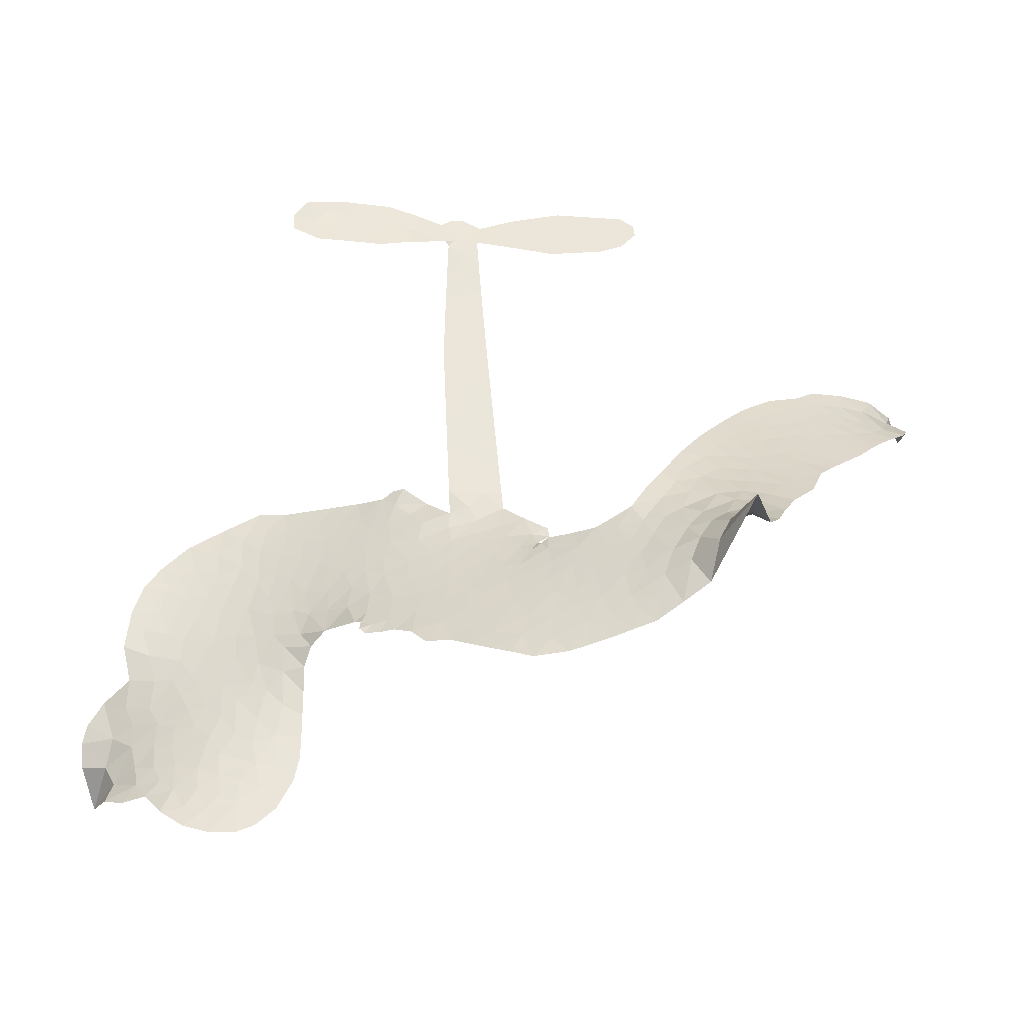
<metadata>
{"format":"obj","ext":"obj","renderer":"f3d","projection":"perspective","resolution":1024,"background":"white","views":[{"elev":47.5,"azim":-70.8,"up":"+Z"}]}
</metadata>
<code>
v -4.56 0.6284 0.2257
v -4.534 0.7034 0.2142
v -4.491 0.7682 0.1893
v -4.509 0.8284 0.1564
v -4.5 0.8838 0.1258
v -4.458 0.9536 0
v -4.412 0.9942 0.102
v -4.364 1.015 0.135
v -4.32 1.018 0.1547
v -4.259 0.9971 0.1819
v -4.198 0.9488 0.2241
v -4.127 0.9936 0.2597
v -4.032 1.015 0.2811
v -3.952 1.015 0.2947
v -3.889 0.9955 0.3046
v -3.808 0.9515 0.3194
v -3.668 0.8047 0.357
v -3.658 0.7376 0.3705
v -3.604 0.4725 0.4716
v -3.582 0.4527 0.486
v -3.575 0.425 0.5
v -3.64 0.2716 0.5272
v -3.162 0.4642 0.6118
v -2.827 0.5731 0.6795
v -2.818 0.5851 0.6864
v -2.922 0.7365 0.7179
v -2.973 0.8997 0.7338
v -2.959 0.9794 0.7382
v -2.913 0.9971 0.741
v -2.854 0.9782 0.75
v -2.801 0.8956 0.73
v -2.764 0.7739 0.7164
v -2.762 0.6191 0.6913
v -2.731 0.5999 0.6867
v -2.716 0.5722 0.6845
v -2.731 0.5153 0.6806
v -2.671 0.4435 0.6797
v -2.602 0.3299 0.6797
v -2.56 0.1577 0.6797
v -2.579 0.1135 0.6797
v -2.613 0.0978 0.6797
v -2.67 0.1194 0.6797
v -2.71 0.1671 0.6797
v -2.765 0.2916 0.6797
v -2.785 0.504 0.6784
v -3.596 0.1422 0.5463
v -3.648 0.004951 0.5748
v -3.674 -0.007794 0.5774
v -3.715 0.01096 0.5876
v -3.722 -0.002227 0.6008
v -3.707 -0.01452 0.6103
v -3.686 -0.1319 0.669
v -3.619 -0.2002 0.7013
v -3.475 -0.2358 0.6935
v -3.092 -0.3461 0.5832
v -2.993 -0.4003 0.546
v -2.916 -0.4643 0.5055
v -2.86 -0.4909 0.4795
v -2.739 -0.6346 0.3786
v -2.724 -0.6947 0.324
v -2.738 -0.7339 0.25
v -2.787 -0.7555 0.3476
v -2.86 -0.7545 0.4048
v -3.102 -0.6761 0.5381
v -3.282 -0.6049 0.6229
v -3.38 -0.6032 0.662
v -3.462 -0.5737 0.6969
v -3.618 -0.5654 0.7854
v -3.681 -0.5564 0.8353
v -3.755 -0.5302 1
v -3.863 -0.4646 0.7852
v -3.967 -0.3676 0.7241
v -4.071 -0.1873 0.6592
v -4.098 -0.1086 0.64
v -4.064 0.1118 0.5732
v -4.074 0.1717 0.5548
v -4.044 0.2211 0.5366
v -4.034 0.2703 0.5138
v -4.049 0.3429 0.488
v -4.037 0.3637 0.4836
v -4.012 0.3703 0.475
v -4.004 0.3898 0.4601
v -4.008 0.4734 0.3966
v -4.038 0.5014 0.3579
v -4.082 0.5043 0.3262
v -4.299 0.4283 0.2586
v -4.365 0.4186 0.2511
v -4.449 0.4286 0.2439
v -4.508 0.4592 0.2394
v -4.539 0.4946 0.2368
v -4.559 0.5584 0.2319
v -3.191 0.3249 0.5994
v -2.801 0.5647 0.682
v -3.974 0.3695 0.4707
v -3.751 0.01694 0.5938
v -3.699 -0.07177 0.6381
v -4.018 0.3382 0.4874
v -3.623 0.4297 0.4858
v -3.624 0.07657 0.5622
v -2.988 0.4154 0.6359
v -2.786 0.595 0.688
v -2.887 0.4601 0.6569
v -2.836 0.4822 0.6682
v -4.042 0.3071 0.4976
v -3.728 0.04829 0.5788
v -2.87 0.6608 0.7066
v -2.758 0.5617 0.6836
v -2.818 0.6413 0.6984
v -2.783 -0.6966 0.3594
v -2.619 0.1562 0.6797
v -3.947 0.435 0.4356
v -3.744 -0.02626 0.6142
v -4.001 0.2993 0.5014
v -4.461 0.5309 0.2382
v -4.336 0.9377 0.1552
v -4.044 0.574 0.3324
v -3.607 0.3477 0.5019
v -3.679 0.03741 0.574
v -2.995 0.5193 0.6416
v -2.911 0.5465 0.6585
v -3.807 0.07145 0.5787
v -3.697 0.4729 0.4567
v -3.976 0.2345 0.5268
v -3.957 0.5399 0.378
v -3.695 0.09955 0.5604
v -2.828 0.5273 0.6737
v -3.833 -0.006065 0.6088
v -2.875 0.5127 0.6633
v -2.924 0.4963 0.6528
v -4.003 0.157 0.5563
v -2.926 -0.5731 0.4835
v -2.775 0.3979 0.6798
v -2.914 0.9304 0.7367
v -2.763 0.6965 0.7065
v -2.581 0.2438 0.6797
v -4.405 0.8408 0.1614
v -2.938 0.4379 0.6462
v -2.905 -0.5214 0.4878
v -2.747 0.4543 0.6796
v -3.01 -0.5034 0.5314
v -2.798 -0.5626 0.436
v -2.861 -0.5739 0.4558
v -3.955 0.8948 0.2996
v -3.629 -0.4397 0.7746
v -4.496 0.5938 0.2303
v -4.347 0.5267 0.2508
v -4.399 0.9338 0.111
v -3.847 0.3718 0.4757
v -3.802 -0.1082 0.6496
v -2.948 0.8181 0.7265
v -2.825 0.7031 0.709
v -4.454 0.8118 0.1686
v -4.393 0.7287 0.2103
v -4.403 0.7841 0.189
v -4.292 0.7747 0.2197
v -4.344 0.8147 0.1922
v -2.981 -0.7135 0.4788
v -2.817 -0.6324 0.4135
v -3.937 0.9542 0.2993
v -3.779 0.7544 0.3529
v -3.64 -0.5039 0.8021
v -4.339 0.4705 0.2536
v -4.192 0.4655 0.2803
v -4.406 0.4897 0.2454
v -3.908 0.3879 0.4638
v -3.742 -0.1063 0.6517
v -3.753 -0.1899 0.6851
v -4.348 0.762 0.2092
v -4.307 0.6734 0.2398
v -4.254 0.8658 0.2106
v -4.351 0.8765 0.1665
v -4.01 0.9449 0.2852
v -3.873 0.9025 0.3145
v -3.716 0.7636 0.3597
v -3.54 -0.5654 0.7377
v -3.707 -0.4634 0.8371
v -3.929 0.3159 0.4939
v -3.83 0.4926 0.4282
v -4.29 0.8259 0.2071
v -4.207 0.7979 0.2406
v -3.737 0.8794 0.3381
v -3.948 0.4885 0.4059
v -3.588 -0.4789 0.7629
v -3.526 -0.392 0.7213
v -3.883 0.4489 0.4387
v -3.757 0.8161 0.3449
v -3.625 0.6043 0.4135
v -3.894 0.5128 0.4069
v -3.809 0.867 0.329
v -3.861 0.6308 0.3697
v -3.737 0.6498 0.3864
v -3.895 0.5744 0.3811
v -3.708 0.7037 0.3747
v -3.807 0.5726 0.4007
v -3.963 0.6355 0.3427
v -3.64 0.6712 0.3907
v -3.948 0.5892 0.3617
v -3.681 0.6261 0.4009
v -3.737 0.5846 0.408
v -3.676 0.5624 0.4239
v -3.733 0.5215 0.4322
v -3.613 0.5381 0.4395
v -3.773 0.4565 0.4521
v -3.662 0.514 0.4445
v -4.009 0.5433 0.3566
v -3.801 0.02619 0.5947
v -3.854 0.0445 0.5908
v -3.884 0.138 0.5591
v -3.934 -0.008643 0.6117
v -2.856 0.9186 0.7369
v -2.897 0.8641 0.7299
v -2.88 0.7945 0.722
v -4.401 0.6034 0.2361
v -4.404 0.5468 0.2418
v -3.734 0.3234 0.5029
v -4.462 0.7031 0.211
v -4.156 0.575 0.2908
v -3.687 -0.1859 0.6893
v -3.708 -0.2835 0.7251
v -3.662 -0.2418 0.7096
v -3.723 -0.2345 0.705
v -3.834 -0.2479 0.7037
v -3.772 -0.2697 0.7171
v -3.609 -0.3273 0.7315
v -3.844 -0.3499 0.7473
v -3.65 -0.2908 0.7248
v -3.692 -0.3624 0.7615
v -3.572 -0.2654 0.71
v -3.822 -0.2999 0.7274
v -4.019 -0.2792 0.6901
v -3.768 -0.3482 0.7569
v -4.264 0.9309 0.1933
v -4.3 0.8931 0.1846
v -4.07 0.9665 0.2717
v -4.128 0.9214 0.2538
v -4.061 0.9011 0.2745
v -4.122 0.8359 0.2617
v -3.849 0.9736 0.3118
v -3.889 0.9482 0.3078
v -3.708 -0.5147 0.8842
v -3.785 -0.4604 0.8518
v -4.227 0.717 0.2505
v -3.773 0.9156 0.3281
v -3.904 0.7849 0.3236
v -3.939 0.1783 0.5464
v -3.95 0.1067 0.5721
v -3.842 0.243 0.5222
v -3.909 0.2378 0.5242
v -3.871 0.1931 0.5395
v -3.802 0.1462 0.5533
v -3.978 -0.1151 0.6463
v -2.866 0.7403 0.7155
v -2.823 0.78 0.7185
v -2.782 0.8347 0.7232
v -2.839 0.8507 0.7269
v -4.447 0.5795 0.2347
v -4.451 0.6417 0.2253
v -4.39 0.6659 0.2266
v -3.677 0.3328 0.5093
v -3.735 0.4025 0.4783
v -4.442 0.7501 0.1974
v -4.102 0.5535 0.3121
v -4.094 0.6262 0.3038
v -4.137 0.4844 0.2987
v -4.263 0.5094 0.2655
v -4.182 0.5222 0.2851
v -4.231 0.5714 0.2703
v -4.194 0.6448 0.2714
v -3.679 -0.4144 0.7878
v -3.626 -0.3819 0.7543
v -3.744 -0.4048 0.7952
v -3.81 -0.4027 0.7847
v -3.532 -0.3257 0.7124
v -3.274 -0.2813 0.6428
v -3.504 -0.2791 0.7002
v -3.459 -0.3322 0.6932
v -3.372 -0.2558 0.6703
v -3.453 -0.3975 0.6962
v -3.491 -0.4475 0.7136
v -3.331 -0.3749 0.6548
v -3.434 -0.2847 0.6848
v -3.547 -0.4415 0.7373
v -3.473 -0.5088 0.7058
v -3.399 -0.3679 0.6767
v -3.364 -0.3154 0.666
v -3.402 -0.5299 0.6752
v -3.296 -0.3315 0.6458
v -3.365 -0.4504 0.6647
v -3.217 -0.4221 0.6146
v -3.428 -0.4546 0.6883
v -3.182 -0.3118 0.6131
v -3.268 -0.3842 0.6342
v -3.301 -0.4346 0.6426
v -3.207 -0.363 0.6166
v -3.308 -0.5202 0.6397
v -3.128 -0.4165 0.5857
v -3.547 -0.2167 0.7027
v -4.185 0.8827 0.2353
v -4.242 0.7619 0.2374
v -4.281 0.7266 0.2343
v -4.188 0.7524 0.2548
v -4.151 0.7914 0.2592
v -4.164 0.6983 0.2708
v -4.048 0.7711 0.2913
v -4.128 0.7426 0.2734
v -4.093 0.6893 0.2928
v -4.028 0.6613 0.3173
v -4.015 0.6168 0.3315
v -3.954 0.7151 0.3253
v -4.034 0.7165 0.3044
v -3.869 0.839 0.3226
v -3.933 0.838 0.3098
v -3.837 0.7841 0.337
v -4.012 0.8443 0.291
v -3.977 0.7856 0.3071
v -3.875 0.721 0.3424
v -3.897 0.08357 0.5786
v -3.942 0.04911 0.5919
v -4.085 0.0007121 0.6113
v -4.009 0.06906 0.5866
v -4.076 0.05669 0.5936
v -4.035 0.02025 0.6036
v -4.034 -0.05853 0.628
v -3.838 0.1121 0.5663
v -3.759 0.1039 0.5645
v -3.73 0.1625 0.5454
v -4.039 -0.133 0.6483
v -3.9 -0.2851 0.7103
v -4.508 0.653 0.2217
v -3.65 0.3805 0.4951
v -3.791 0.3977 0.472
v -3.83 0.4316 0.4535
v -3.8 0.3242 0.4968
v -3.68 0.428 0.4769
v -4.246 0.4467 0.2675
v -4.148 0.6223 0.2876
v -4.248 0.6668 0.2543
v -4.287 0.6112 0.2533
v -4.346 0.6275 0.2406
v -3.352 -0.5541 0.6543
v -3.243 -0.4872 0.6182
v -4.175 0.8357 0.2449
v -4.068 0.8502 0.2761
v -3.914 0.6747 0.3446
v -3.972 -0.05462 0.6271
v -3.893 -0.09957 0.6437
v -4.091 -0.05415 0.6271
v -3.668 0.1423 0.5475
v -3.647 0.1969 0.5353
v -3.788 0.2046 0.5342
v -3.724 0.2346 0.5264
v -3.704 0.3747 0.4925
v -3.864 0.3052 0.4999
v -4.296 0.5561 0.2572
v -3.251 -0.5494 0.6153
v -3.191 -0.6383 0.5793
v -3.14 -0.5394 0.5739
v -3.236 -0.621 0.6006
v -3.194 -0.5751 0.5895
v -3.135 -0.6046 0.5625
v -3.194 -0.5191 0.5968
v -3.149 -0.4746 0.5858
v -3.058 -0.5702 0.538
v -3.077 -0.4723 0.561
v -3.027 -0.4447 0.5482
v -2.972 -0.4664 0.525
v -3.042 -0.3726 0.5649
v -3.393 0.2336 0.5668
v -3.401 0.3679 0.5732
v -3.685 0.2586 0.5228
v -3.775 0.2667 0.5162
v -3.081 -0.6224 0.5385
v -2.998 -0.6307 0.5021
v -3.041 -0.6944 0.5102
v -2.892 -0.6443 0.4493
v -3.074 -0.4105 0.569
v -3.494 0.1879 0.5522
v -2.944 -0.6253 0.4787
v -2.92 -0.7338 0.4437
v -2.934 -0.68 0.4618
v -2.875 -0.6994 0.4252
v -3.521 0.3197 0.5547
v -3.611 0.2312 0.5374
v -3.581 0.2957 0.5441
v -2.657 0.2247 0.6797
v -2.63 0.2775 0.6797
v -2.691 0.3442 0.6797
v -2.737 0.2293 0.6797
v -2.694 0.2771 0.6797
v -4.44 0.8898 0.1157
v -3.794 -0.05415 0.6274
v -3.855 -0.058 0.6288
v -3.797 0.6302 0.3826
v -3.784 0.6918 0.3671
v -3.786 0.5289 0.4213
v -3.914 -0.4156 0.7518
v -3.906 -0.3569 0.7348
v -3.147 -0.3622 0.5978
v -3.98 -0.2018 0.6725
v -3.906 -0.2167 0.685
v -3.84 -0.1763 0.6748
v -3.935 -0.1627 0.6639
v -3.795 -0.1549 0.6685
v -3.887 -0.1476 0.6614
v -3.089 -0.5236 0.5572
v -2.99 -0.5665 0.5116
v -2.959 -0.5249 0.5075
v -3.527 0.2498 0.5506
v -3.545 0.165 0.5468
v -3.46 0.2461 0.5592
v -3.461 0.3438 0.564
v -3.292 0.2793 0.5828
v -3.416 0.2955 0.5674
v -3.343 0.2564 0.5747
v -3.282 0.4161 0.5922
v -3.344 0.3269 0.5786
v -3.278 0.347 0.5888
v -3.341 0.392 0.5826
v -3.241 0.3021 0.591
v -2.636 0.3867 0.6797
v -2.714 0.4006 0.6797
v -2.77 0.3447 0.6797
v -3.84 0.6807 0.3594
v -4.045 -0.2335 0.6737
v -3.959 -0.2596 0.6931
v -3.993 -0.3237 0.7075
v -3.94 -0.318 0.7149
v -3.563 0.213 0.545
v -3.078 0.4919 0.6259
v -3.023 0.4655 0.6334
v -3.09 0.3703 0.6169
v -3.039 0.393 0.6262
v -3.086 0.4314 0.6213
v -3.143 0.4037 0.6111
v -3.222 0.4402 0.6019
v -3.224 0.3779 0.5981
v -3.525 -0.4928 0.7309
v -3.578 -0.5311 0.7601
f 112 206 391
f 186 160 174
f 75 130 76
f 203 122 201
f 105 121 206
f 45 107 93
f 51 50 112
f 123 78 77
f 89 88 114
f 125 118 99
f 1 91 145
f 162 164 87
f 25 108 106
f 43 42 110
f 80 79 97
f 126 93 24
f 58 138 142
f 179 299 180
f 128 129 102
f 105 125 325
f 52 166 167
f 143 159 172
f 240 176 70
f 142 138 131
f 176 240 161
f 223 231 219
f 59 158 109
f 95 112 50
f 117 21 98
f 113 94 97
f 97 104 113
f 104 78 113
f 349 383 22
f 166 112 391
f 105 95 49
f 74 73 327
f 51 112 96
f 82 94 111
f 107 34 101
f 52 218 53
f 323 345 322
f 203 260 122
f 90 89 114
f 167 221 218
f 145 256 257
f 91 90 114
f 298 232 170
f 98 19 334
f 282 183 437
f 77 76 130
f 4 3 152
f 152 5 4
f 56 365 366
f 45 126 103
f 115 9 8
f 8 7 147
f 45 139 36
f 106 151 252
f 147 7 6
f 381 158 375
f 114 145 91
f 246 208 245
f 136 154 156
f 10 9 115
f 19 122 334
f 205 83 124
f 17 174 18
f 84 205 116
f 165 111 94
f 182 83 111
f 162 146 164
f 239 15 159
f 206 207 127
f 129 137 102
f 236 234 235
f 350 250 326
f 172 159 14
f 180 302 342
f 126 45 93
f 322 318 320
f 239 238 15
f 211 150 212
f 5 152 390
f 136 152 154
f 25 93 101
f 31 30 210
f 107 45 36
f 124 192 197
f 161 183 144
f 119 430 137
f 120 119 129
f 296 364 376
f 359 361 355
f 287 274 285
f 363 373 406
f 276 285 281
f 50 49 95
f 53 218 220
f 275 54 297
f 49 48 118
f 126 128 103
f 274 287 294
f 58 57 138
f 78 123 113
f 407 406 131
f 118 105 49
f 375 158 142
f 68 161 69
f 61 109 62
f 421 139 132
f 109 60 59
f 166 52 96
f 423 394 160
f 60 109 61
f 348 349 351
f 85 84 116
f 141 58 142
f 162 87 86
f 43 110 385
f 134 32 151
f 386 385 135
f 110 42 41
f 110 135 385
f 102 103 128
f 57 366 407
f 40 110 41
f 40 39 110
f 421 387 420
f 119 137 129
f 141 158 59
f 37 36 139
f 105 206 95
f 47 118 48
f 94 81 97
f 95 206 112
f 430 433 432
f 432 100 430
f 413 416 369
f 82 81 94
f 177 165 94
f 98 20 19
f 98 21 20
f 97 79 104
f 63 62 109
f 108 151 106
f 117 330 259
f 210 133 211
f 93 107 101
f 83 82 111
f 259 22 117
f 348 99 46
f 47 99 118
f 24 93 25
f 132 139 45
f 35 34 107
f 126 24 128
f 101 34 33
f 118 125 105
f 130 123 77
f 115 8 147
f 128 24 120
f 108 101 33
f 27 133 28
f 108 33 134
f 255 253 254
f 185 111 165
f 28 133 29
f 133 30 29
f 129 128 120
f 110 39 135
f 159 15 14
f 145 114 256
f 193 160 394
f 101 108 25
f 389 388 385
f 36 35 107
f 168 154 153
f 81 80 97
f 372 373 363
f 151 108 134
f 214 114 164
f 145 257 329
f 163 265 335
f 179 233 171
f 390 6 5
f 147 390 171
f 113 123 177
f 177 123 248
f 209 346 392
f 397 396 225
f 261 154 152
f 27 150 211
f 253 252 151
f 152 136 390
f 3 2 216
f 168 169 300
f 261 152 3
f 168 156 154
f 261 153 154
f 234 236 172
f 179 156 155
f 147 171 115
f 64 374 372
f 375 380 381
f 141 142 158
f 142 131 375
f 172 14 13
f 143 173 239
f 308 205 197
f 196 198 187
f 283 175 67
f 161 144 176
f 264 266 163
f 214 146 213
f 85 262 264
f 262 85 116
f 114 88 164
f 87 164 88
f 177 94 113
f 332 148 331
f 112 166 96
f 166 149 403
f 346 209 345
f 223 219 221
f 169 168 153
f 155 156 168
f 265 162 86
f 162 265 146
f 179 180 170
f 11 10 232
f 136 156 171
f 171 156 179
f 12 234 13
f 172 13 234
f 173 311 189
f 189 311 313
f 16 173 189
f 200 198 199
f 288 280 284
f 183 282 144
f 270 184 224
f 70 176 241
f 245 248 123
f 148 165 177
f 188 194 192
f 188 182 185
f 179 155 299
f 179 170 233
f 299 300 242
f 301 302 180
f 188 192 124
f 17 181 186
f 83 182 124
f 438 161 68
f 437 283 279
f 288 290 286
f 220 226 228
f 332 165 148
f 188 185 178
f 17 186 174
f 189 186 181
f 174 193 18
f 185 182 111
f 202 187 200
f 182 188 124
f 16 189 243
f 311 173 312
f 189 313 186
f 194 190 192
f 18 193 196
f 194 188 178
f 190 195 197
f 160 193 174
f 198 196 193
f 122 204 201
f 393 194 199
f 160 313 316
f 304 314 343
f 190 197 192
f 198 193 191
f 197 195 308
f 199 191 393
f 198 191 199
f 395 194 178
f 198 200 187
f 201 200 199
f 204 19 202
f 395 199 194
f 201 395 203
f 332 178 185
f 204 202 200
f 260 331 333
f 201 204 200
f 19 204 122
f 83 205 84
f 197 205 124
f 207 206 121
f 206 127 391
f 324 317 207
f 130 320 246
f 250 350 249
f 123 130 245
f 127 207 209
f 207 121 324
f 30 133 210
f 133 27 211
f 150 26 212
f 210 211 255
f 252 212 26
f 253 255 212
f 146 354 339
f 258 153 216
f 146 214 164
f 256 214 213
f 353 247 333
f 348 46 349
f 2 1 329
f 216 257 258
f 307 263 308
f 354 267 338
f 52 167 218
f 221 220 218
f 221 167 223
f 269 270 227
f 219 226 220
f 53 220 228
f 167 222 223
f 219 220 221
f 402 400 404
f 328 225 229
f 222 229 223
f 269 227 271
f 226 227 224
f 224 273 228
f 397 72 396
f 71 70 241
f 227 226 219
f 226 224 228
f 223 229 231
f 144 269 176
f 273 224 184
f 297 53 228
f 399 251 327
f 231 229 225
f 400 402 399
f 426 427 425
f 71 241 272
f 219 231 227
f 10 115 232
f 233 115 171
f 170 232 233
f 115 233 232
f 11 235 12
f 234 12 235
f 11 232 298
f 236 143 172
f 235 11 298
f 235 237 343
f 299 301 180
f 237 302 304
f 143 239 159
f 173 16 238
f 173 238 239
f 70 69 240
f 161 240 69
f 176 269 271
f 271 231 272
f 338 268 337
f 262 263 217
f 314 312 143
f 189 181 243
f 316 313 244
f 246 245 130
f 249 248 245
f 319 322 321
f 318 207 317
f 250 249 208
f 215 260 333
f 249 245 208
f 248 247 353
f 250 208 324
f 247 248 249
f 325 250 324
f 325 326 250
f 230 399 424
f 400 222 401
f 106 252 26
f 253 151 32
f 255 254 31
f 212 252 253
f 210 255 31
f 253 32 254
f 212 255 211
f 214 256 114
f 257 256 213
f 257 213 258
f 216 2 329
f 339 258 213
f 169 153 258
f 330 117 98
f 326 351 350
f 331 260 203
f 259 330 352
f 3 216 261
f 153 261 216
f 263 262 116
f 266 264 262
f 310 304 305
f 301 242 303
f 265 266 267
f 266 262 217
f 267 266 217
f 265 163 266
f 268 267 217
f 268 338 267
f 263 336 217
f 268 303 337
f 270 269 144
f 227 231 271
f 270 144 282
f 227 270 224
f 272 231 225
f 176 271 241
f 272 225 396
f 241 271 272
f 184 278 276
f 228 273 275
f 276 284 285
f 285 274 277
f 273 276 275
f 284 276 278
f 184 276 273
f 54 275 281
f 175 283 437
f 276 281 275
f 279 184 282
f 278 184 279
f 437 279 282
f 290 288 284
f 376 398 296
f 277 54 281
f 282 184 270
f 438 183 161
f 66 286 67
f 67 286 283
f 279 290 278
f 284 280 285
f 285 280 287
f 277 281 285
f 340 65 295
f 278 290 284
f 292 287 280
f 294 287 292
f 340 286 66
f 341 293 295
f 292 280 293
f 358 359 355
f 279 283 290
f 286 290 283
f 293 280 288
f 291 294 398
f 294 292 289
f 295 293 288
f 289 292 293
f 294 289 296
f 294 291 274
f 340 288 286
f 293 341 289
f 361 362 341
f 365 376 364
f 342 170 180
f 275 297 228
f 237 235 298
f 300 299 155
f 301 299 242
f 168 300 155
f 337 300 169
f 242 337 303
f 342 302 237
f 305 301 303
f 311 312 244
f 336 303 268
f 307 310 306
f 301 305 302
f 305 303 306
f 303 336 306
f 304 302 305
f 307 306 263
f 305 306 310
f 308 263 116
f 307 195 309
f 308 116 205
f 195 307 308
f 309 344 316
f 309 244 315
f 307 309 310
f 315 310 309
f 312 173 143
f 313 311 244
f 314 143 236
f 315 312 314
f 244 309 316
f 186 313 160
f 343 314 236
f 315 314 304
f 315 304 310
f 244 312 315
f 344 309 195
f 393 394 423
f 208 246 317
f 318 317 246
f 75 320 130
f 207 318 209
f 323 251 345
f 320 318 246
f 320 321 322
f 322 319 323
f 320 75 321
f 318 322 209
f 347 74 323
f 327 323 74
f 317 324 208
f 325 324 121
f 105 325 121
f 326 325 125
f 348 326 125
f 350 247 249
f 230 425 399
f 323 327 251
f 427 397 328
f 73 399 327
f 145 329 1
f 216 329 257
f 334 330 98
f 215 352 260
f 332 331 203
f 331 148 333
f 178 332 203
f 332 185 165
f 353 333 148
f 371 247 350
f 122 260 334
f 334 260 352
f 336 263 306
f 265 86 335
f 268 217 336
f 300 337 242
f 337 169 338
f 169 258 339
f 265 354 146
f 146 339 213
f 169 339 338
f 65 340 66
f 288 340 295
f 65 355 295
f 341 295 355
f 237 298 342
f 170 342 298
f 235 343 236
f 304 343 237
f 195 190 344
f 423 344 190
f 346 345 251
f 322 345 209
f 399 425 400
f 391 392 149
f 99 348 125
f 323 319 347
f 413 410 368
f 259 370 22
f 215 351 370
f 326 348 351
f 371 333 247
f 370 351 349
f 371 215 333
f 259 352 215
f 334 352 330
f 148 177 353
f 248 353 177
f 267 354 265
f 339 354 338
f 360 363 357
f 289 341 362
f 357 359 360
f 358 356 359
f 364 140 365
f 360 359 356
f 355 65 358
f 361 359 357
f 356 64 360
f 364 405 140
f 361 357 362
f 355 361 341
f 357 363 405
f 289 362 296
f 360 64 372
f 374 157 373
f 296 362 364
f 362 357 405
f 366 365 140
f 398 376 55
f 366 140 407
f 56 366 57
f 417 415 418
f 365 56 367
f 428 384 383
f 22 370 349
f 215 370 259
f 350 351 371
f 215 371 351
f 373 157 380
f 363 360 372
f 378 375 131
f 373 378 406
f 372 374 373
f 381 380 379
f 365 367 376
f 55 376 367
f 377 410 408
f 46 383 349
f 406 378 131
f 373 380 378
f 63 381 379
f 380 375 378
f 157 379 380
f 63 109 381
f 158 381 109
f 408 382 384
f 22 383 384
f 386 135 38
f 377 408 428
f 428 46 409
f 385 386 389
f 387 386 38
f 389 44 388
f 421 420 37
f 422 44 387
f 386 387 389
f 43 385 388
f 44 389 387
f 171 390 136
f 6 390 147
f 392 391 127
f 166 391 149
f 209 392 127
f 149 392 346
f 394 393 191
f 190 194 393
f 193 394 191
f 423 160 316
f 203 395 178
f 199 395 201
f 272 396 71
f 222 328 229
f 328 397 225
f 291 398 55
f 294 296 398
f 400 328 222
f 401 222 167
f 399 402 251
f 167 403 401
f 404 149 346
f 404 400 401
f 346 251 402
f 166 403 167
f 404 403 149
f 404 401 403
f 346 402 404
f 140 405 363
f 362 405 364
f 407 131 138
f 363 406 140
f 407 138 57
f 140 406 407
f 410 377 368
f 413 411 410
f 428 408 384
f 382 408 410
f 413 414 416
f 382 410 411
f 369 411 413
f 416 414 412
f 436 434 435
f 413 368 414
f 417 416 412
f 92 436 419
f 418 369 416
f 417 419 436
f 139 421 37
f 417 418 416
f 417 412 419
f 387 38 420
f 422 421 132
f 344 423 316
f 421 422 387
f 393 423 190
f 72 397 427
f 399 73 424
f 400 425 328
f 425 427 328
f 425 230 426
f 72 427 426
f 46 428 383
f 377 428 409
f 119 429 430
f 137 430 100
f 432 433 431
f 429 23 433
f 434 431 433
f 433 430 429
f 434 433 23
f 415 417 436
f 92 431 434
f 434 436 92
f 434 23 435
f 415 436 435
f 437 183 438
f 68 175 438
f 437 438 175

</code>
